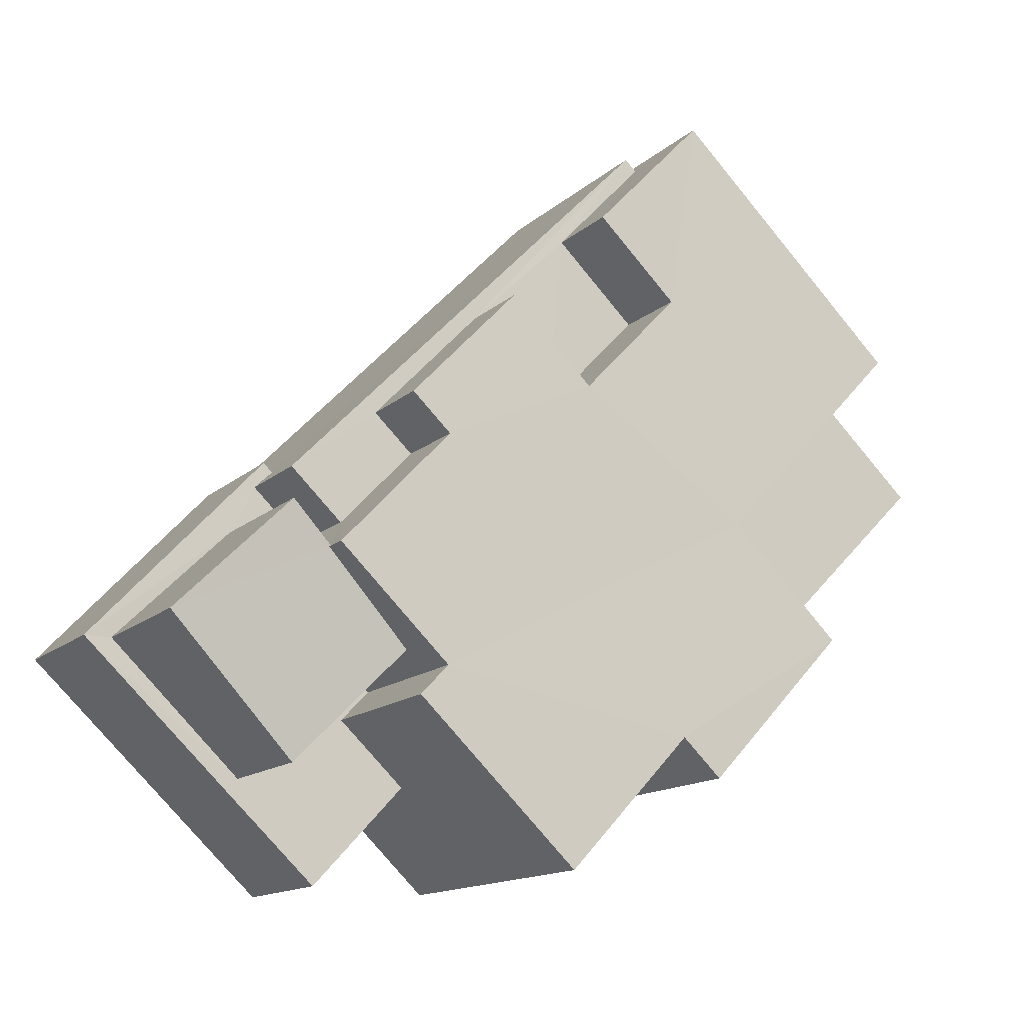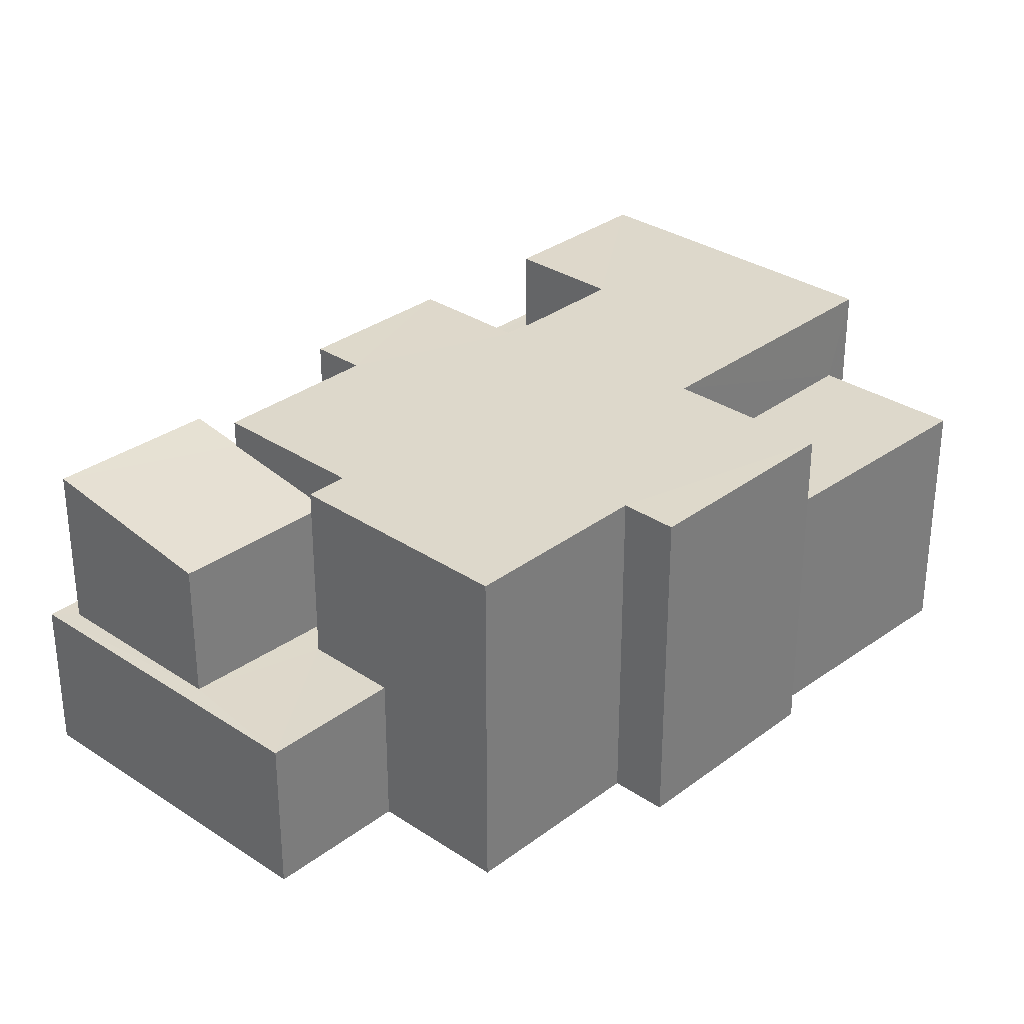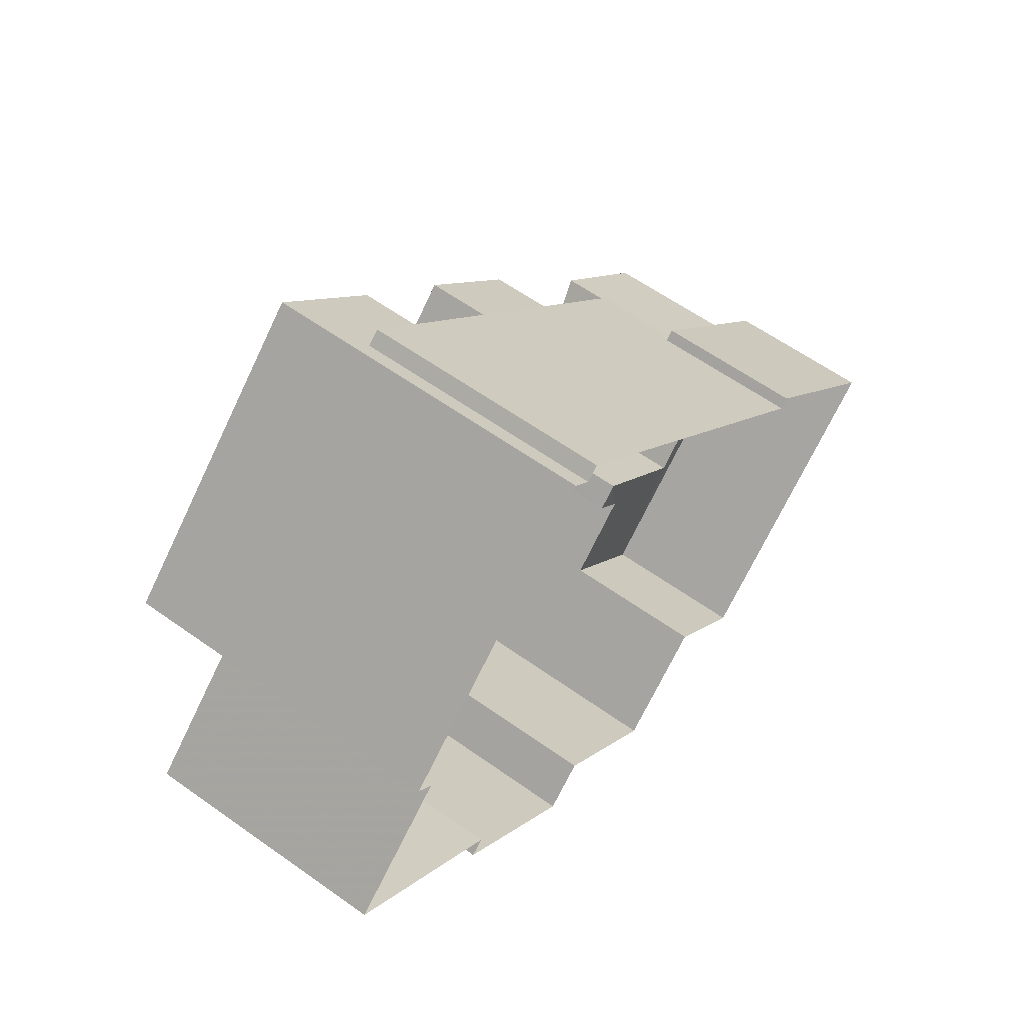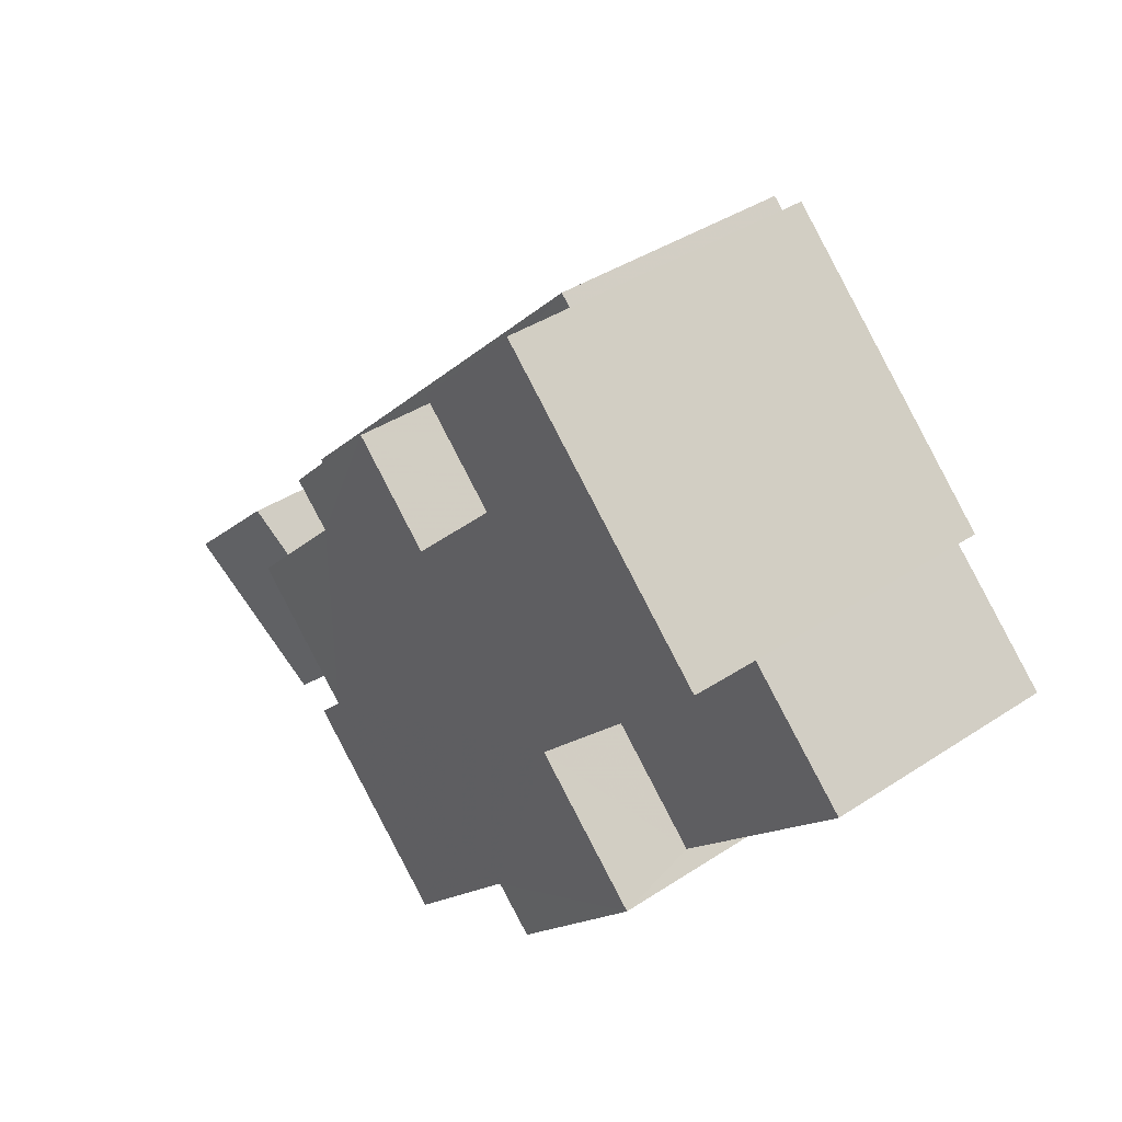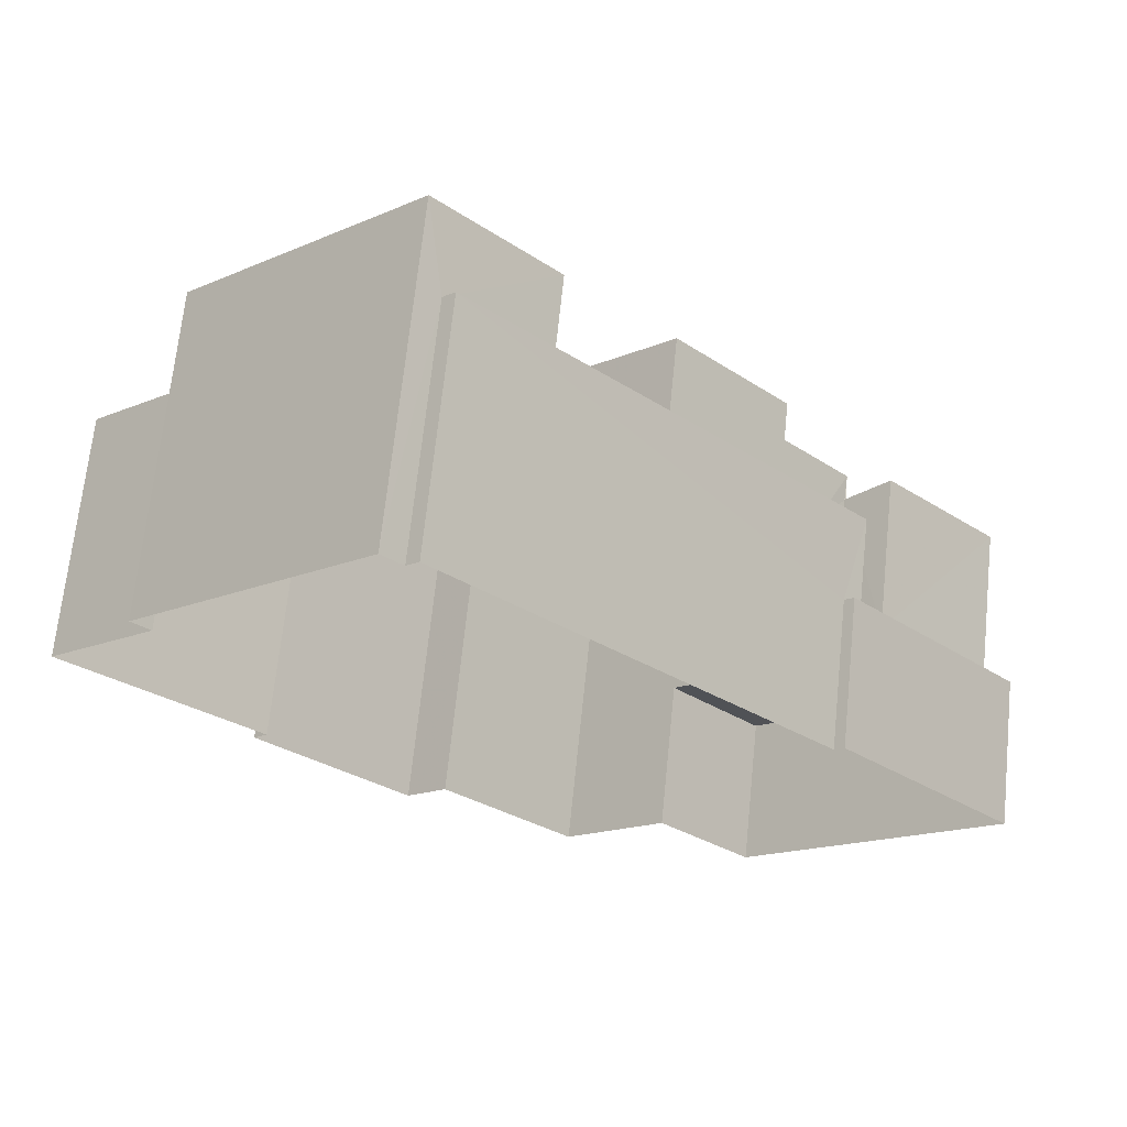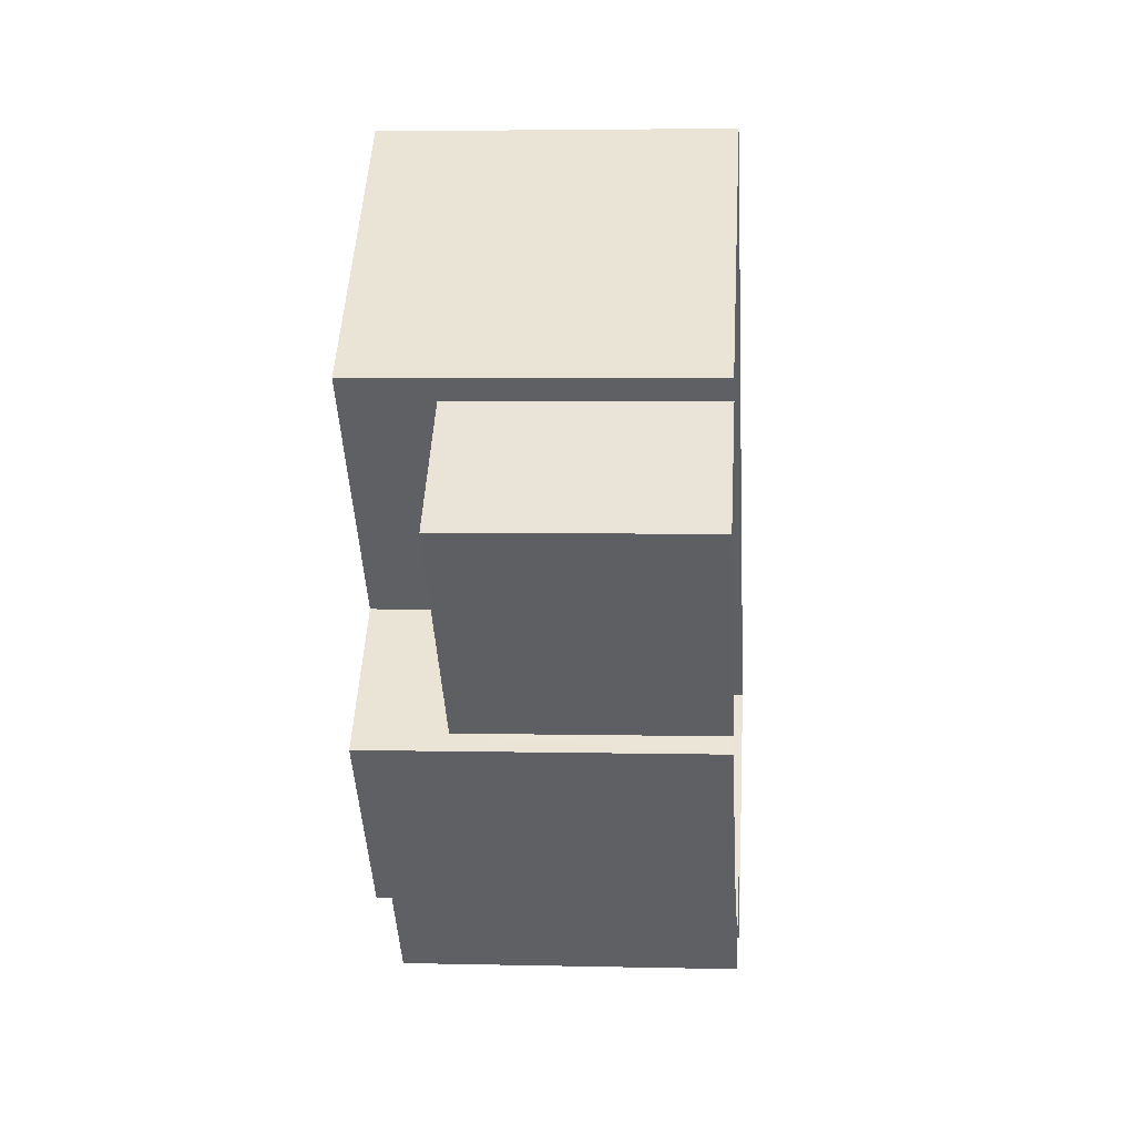
<metadata>
{"format":"obj","ext":"obj","renderer":"f3d","projection":"perspective","resolution":1024,"background":"white","views":[{"elev":-14.2,"azim":-29.1,"up":"+Y"},{"elev":-58.5,"azim":0.0,"up":"+Y"},{"elev":60.4,"azim":126.1,"up":"+Y"},{"elev":39.3,"azim":50.5,"up":"+Y"},{"elev":68.6,"azim":-174.0,"up":"+Y"},{"elev":3.7,"azim":94.5,"up":"+Y"}]}
</metadata>
<code>
v -2.239e+05 -1.273e+05 17.01
v -2.239e+05 -1.273e+05 17.01
v -2.239e+05 -1.273e+05 17.01
v -2.239e+05 -1.273e+05 17.01
v -2.239e+05 -1.273e+05 17.01
v -2.239e+05 -1.273e+05 17.01
v -2.239e+05 -1.273e+05 17.01
v -2.239e+05 -1.273e+05 17.01
v -2.239e+05 -1.273e+05 17.01
v -2.239e+05 -1.273e+05 17.01
v -2.239e+05 -1.273e+05 17.01
v -2.239e+05 -1.273e+05 17.01
v -2.239e+05 -1.273e+05 17.01
v -2.239e+05 -1.273e+05 17.01
v -2.239e+05 -1.273e+05 17.01
v -2.239e+05 -1.273e+05 17.01
v -2.239e+05 -1.273e+05 24.42
v -2.239e+05 -1.273e+05 24.42
v -2.239e+05 -1.273e+05 24.42
v -2.239e+05 -1.273e+05 24.42
v -2.239e+05 -1.273e+05 24.42
v -2.239e+05 -1.273e+05 24.42
v -2.239e+05 -1.273e+05 24.42
v -2.239e+05 -1.273e+05 24.42
v -2.239e+05 -1.273e+05 24.42
v -2.239e+05 -1.273e+05 24.42
v -2.239e+05 -1.273e+05 24.42
v -2.239e+05 -1.273e+05 24.42
v -2.239e+05 -1.273e+05 24.42
v -2.239e+05 -1.273e+05 24.42
v -2.239e+05 -1.273e+05 24.42
v -2.239e+05 -1.273e+05 24.42
v -2.239e+05 -1.273e+05 22.52
v -2.239e+05 -1.273e+05 22.52
v -2.239e+05 -1.273e+05 22.52
v -2.239e+05 -1.273e+05 22.52
v -2.239e+05 -1.273e+05 20.42
v -2.239e+05 -1.273e+05 20.42
v -2.239e+05 -1.273e+05 20.42
v -2.239e+05 -1.273e+05 20.42
v -2.239e+05 -1.273e+05 20.42
v -2.239e+05 -1.273e+05 20.42
v -2.239e+05 -1.273e+05 20.42
v -2.239e+05 -1.273e+05 20.42
v -2.239e+05 -1.273e+05 20.42
v -2.239e+05 -1.273e+05 20.42
v -2.239e+05 -1.273e+05 20.42
v -2.239e+05 -1.273e+05 20.42
v -2.239e+05 -1.273e+05 20.42
v -2.239e+05 -1.273e+05 20.42
v -2.239e+05 -1.273e+05 22.52
v -2.239e+05 -1.273e+05 22.52
v -2.239e+05 -1.273e+05 22.52
v -2.239e+05 -1.273e+05 22.52
v -2.239e+05 -1.273e+05 22.52
v -2.239e+05 -1.273e+05 22.52
v -2.239e+05 -1.273e+05 22.52
v -2.239e+05 -1.273e+05 22.52
v -2.239e+05 -1.273e+05 22.52
v -2.239e+05 -1.273e+05 22.52
v -2.239e+05 -1.273e+05 23.82
v -2.239e+05 -1.273e+05 24.01
v -2.239e+05 -1.273e+05 23.82
v -2.239e+05 -1.273e+05 23.98
v -2.239e+05 -1.273e+05 23.39
v -2.239e+05 -1.273e+05 23.41
f 1 2 3
f 1 4 5
f 6 7 3
f 8 9 10
f 4 1 8
f 11 12 13
f 7 11 3
f 9 14 15
f 16 14 13
f 8 1 3
f 3 9 8
f 11 13 9
f 3 11 9
f 9 13 14
f 17 18 19
f 20 21 19
f 22 21 20
f 23 24 25
f 19 18 23
f 25 24 26
f 27 28 20
f 29 27 30
f 25 26 31
f 27 32 30
f 32 23 25
f 20 19 23
f 27 20 32
f 32 20 23
f 33 34 35
f 36 33 35
f 37 38 39
f 40 41 42
f 43 42 44
f 45 43 44
f 46 38 47
f 44 41 48
f 49 38 37
f 48 47 49
f 48 49 50
f 44 48 50
f 44 42 41
f 49 47 38
f 51 52 53
f 51 54 55
f 56 55 57
f 52 58 53
f 57 59 60
f 57 54 59
f 51 53 54
f 55 54 57
f 61 62 63
f 62 64 63
f 63 65 66
f 63 64 65
f 10 40 55
f 55 40 51
f 10 9 40
f 51 40 42
f 1 34 2
f 1 35 34
f 57 25 31
f 57 60 25
f 53 29 30
f 54 53 30
f 59 32 25
f 60 59 25
f 61 44 62
f 61 45 44
f 1 5 35
f 5 24 35
f 35 23 36
f 35 24 23
f 13 12 46
f 12 21 46
f 46 22 38
f 46 21 22
f 17 11 7
f 17 19 11
f 44 64 62
f 44 50 64
f 6 33 18
f 18 33 23
f 6 3 33
f 23 33 36
f 24 5 4
f 26 24 4
f 48 14 16
f 47 48 16
f 3 2 34
f 33 3 34
f 53 27 29
f 53 58 27
f 39 22 20
f 39 38 22
f 37 65 49
f 37 66 65
f 59 30 32
f 59 54 30
f 56 10 55
f 56 8 10
f 48 15 14
f 48 41 15
f 43 52 51
f 42 43 51
f 50 65 64
f 50 49 65
f 40 15 41
f 40 9 15
f 13 47 16
f 13 46 47
f 4 56 26
f 26 56 31
f 4 8 56
f 31 56 57
f 37 39 66
f 39 20 66
f 66 28 63
f 66 20 28
f 63 28 61
f 45 61 52
f 43 45 52
f 52 28 27
f 52 27 58
f 61 28 52
f 17 7 6
f 18 17 6
f 19 12 11
f 19 21 12

</code>
